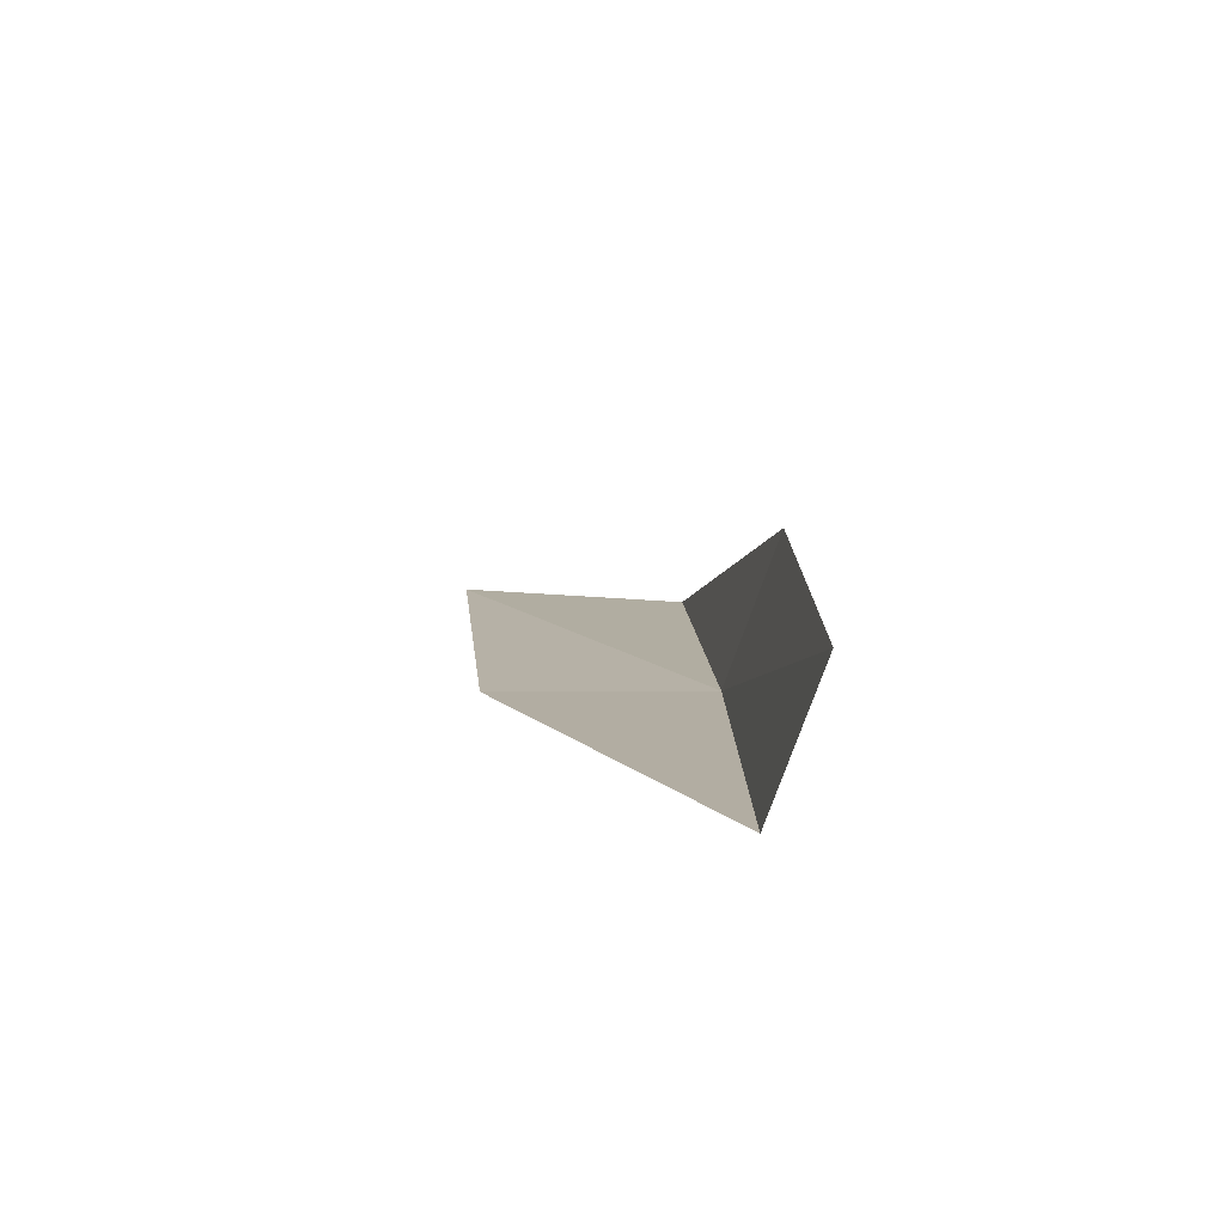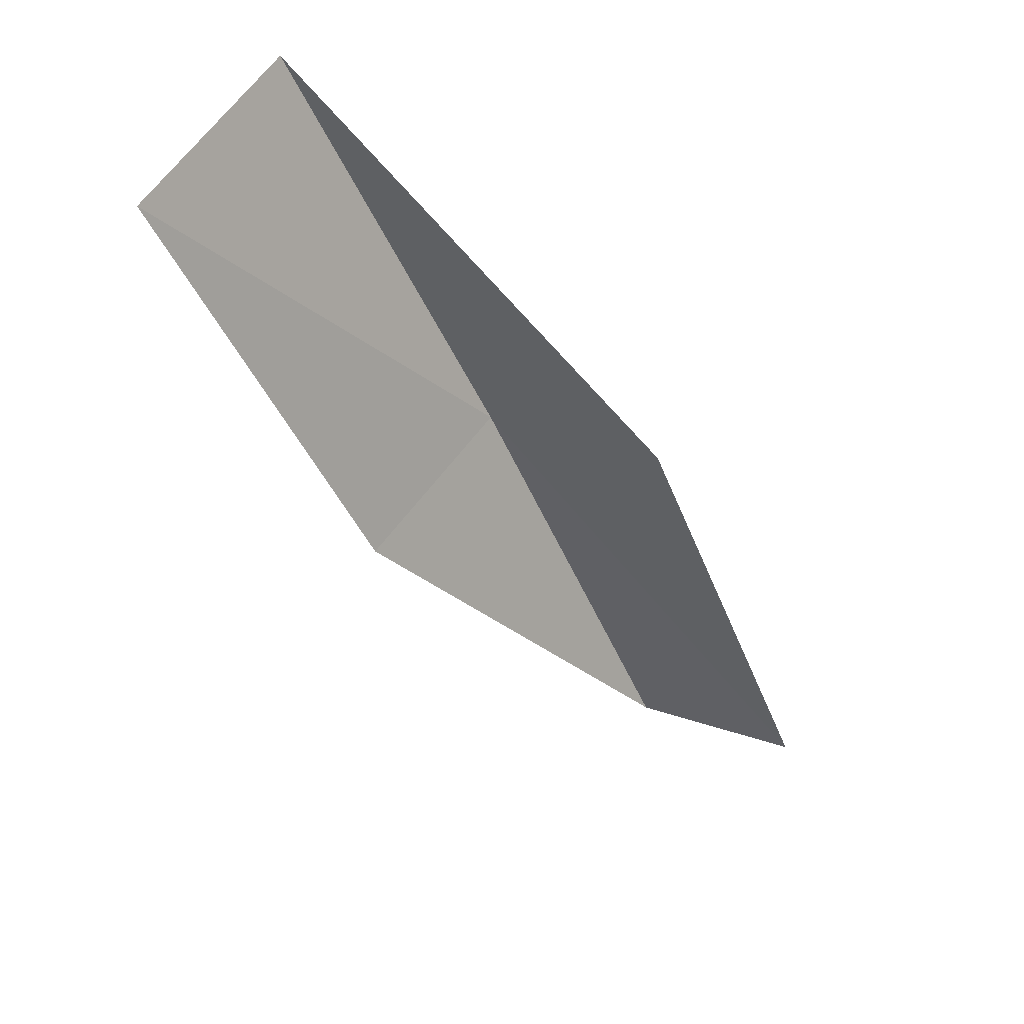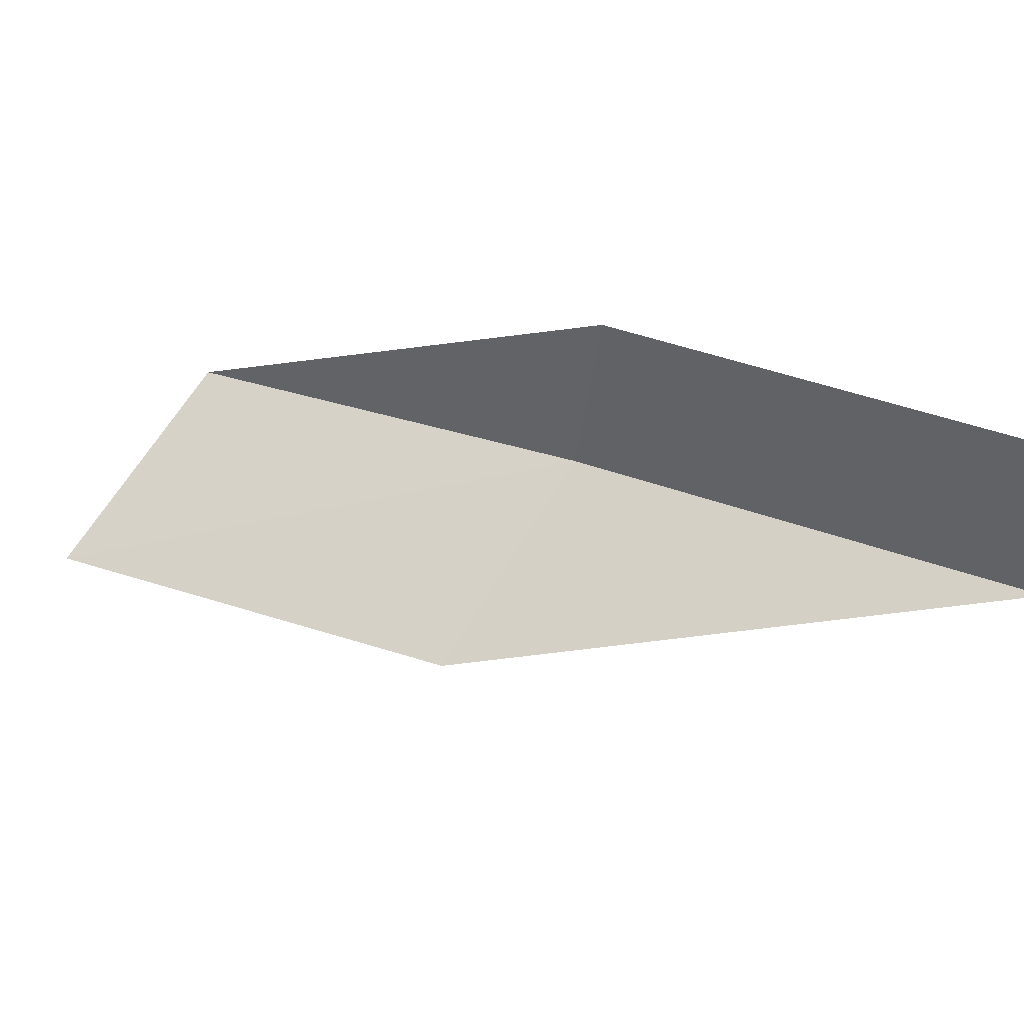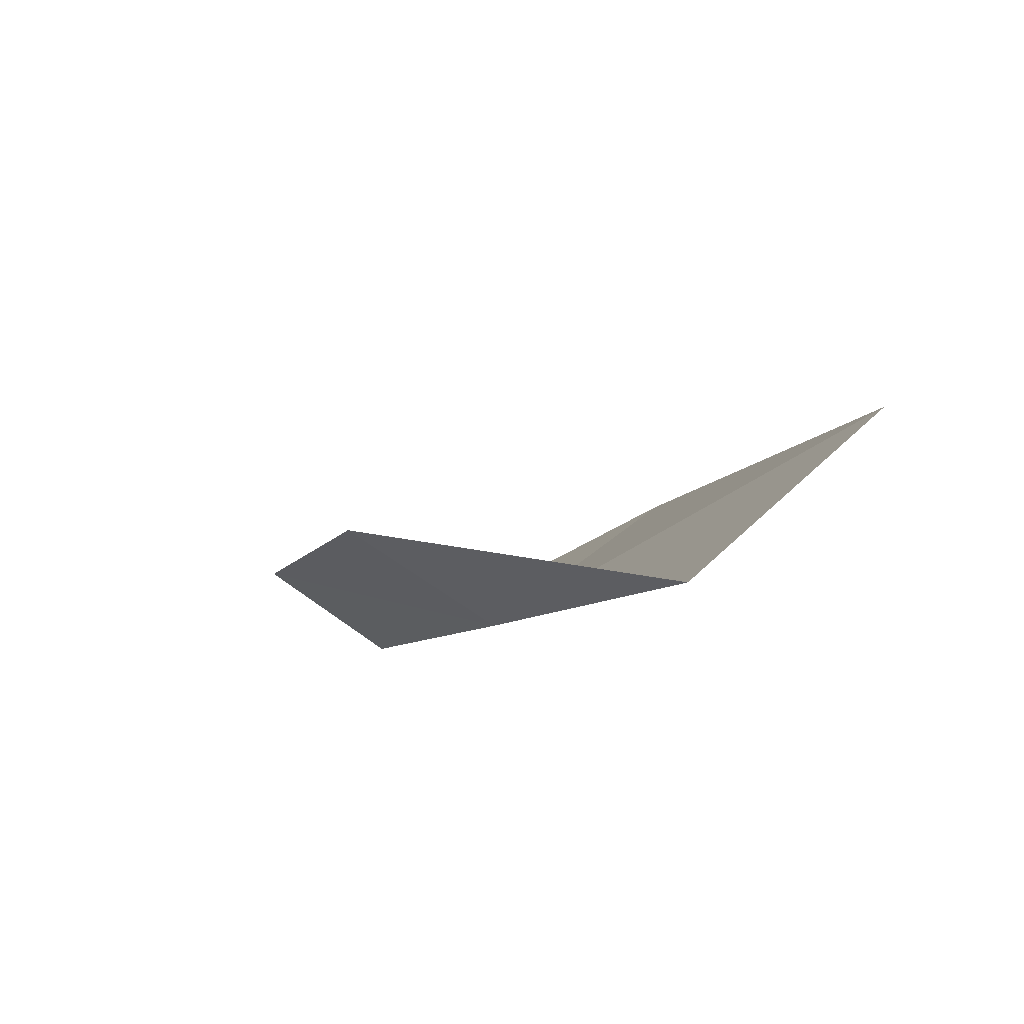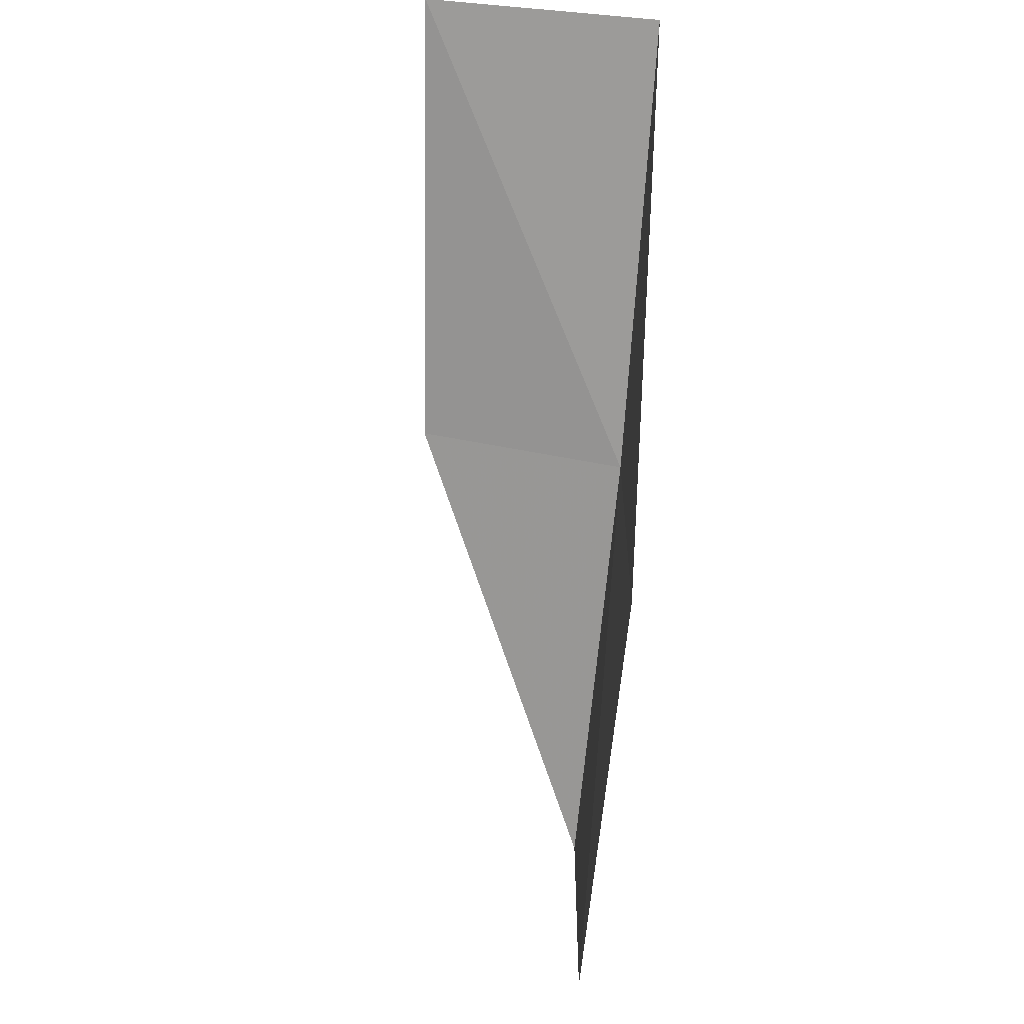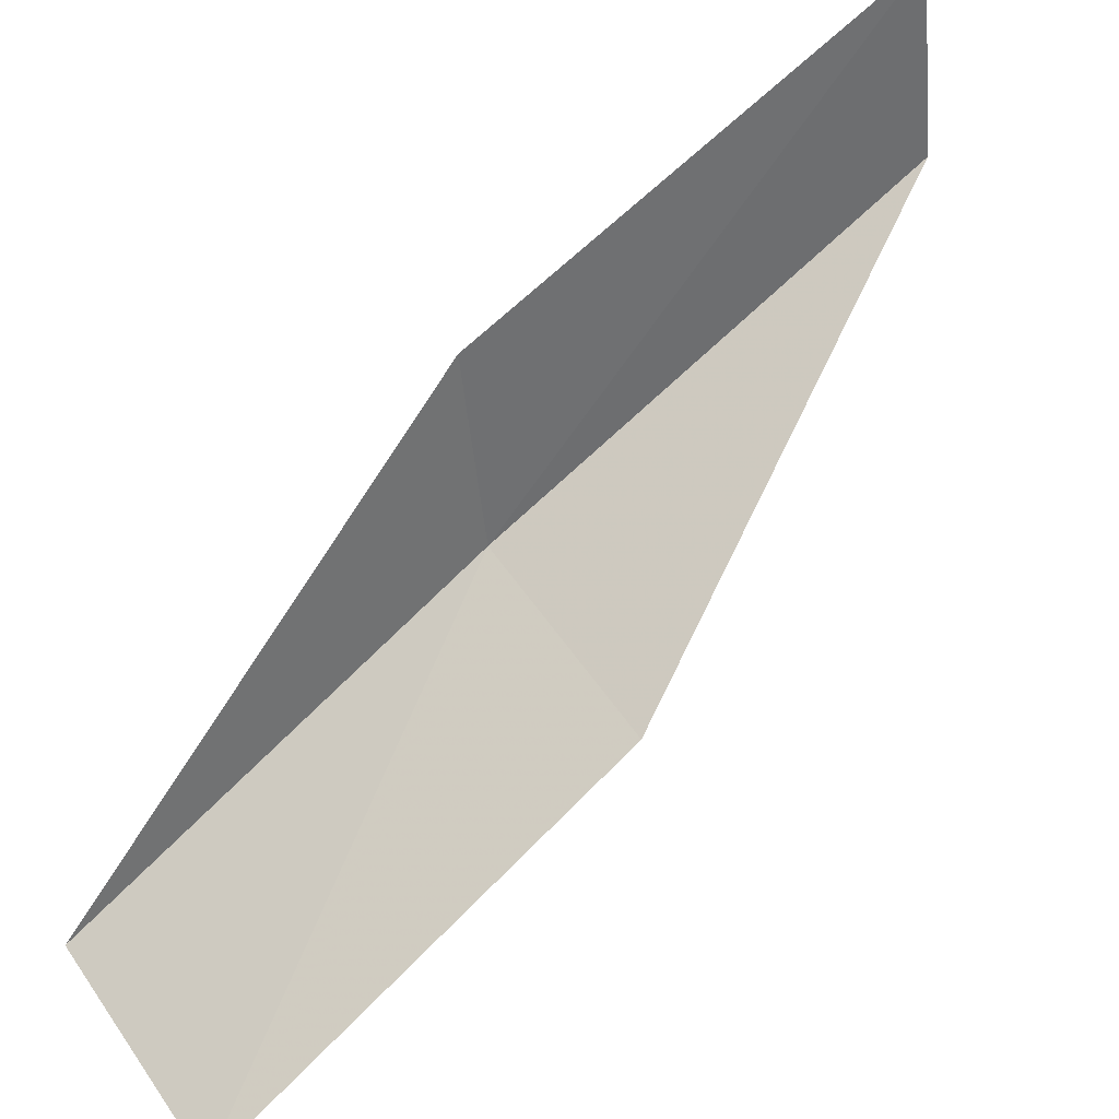
<metadata>
{"format":"obj","ext":"obj","renderer":"f3d","projection":"perspective","resolution":1024,"background":"white","views":[{"elev":-51.5,"azim":176.1,"up":"+Z"},{"elev":51.9,"azim":118.7,"up":"+Z"},{"elev":64.6,"azim":121.5,"up":"+Y"},{"elev":61.2,"azim":-43.4,"up":"+Z"},{"elev":47.4,"azim":-170.5,"up":"+Z"},{"elev":48.9,"azim":56.7,"up":"+Y"}]}
</metadata>
<code>
v -28.73 -24.81 34.87
v -29.1 -22.84 34.87
v -28.66 -27.17 39.23
v -26.15 -27.16 39.23
v -26.43 -24.97 34.87
v -28.95 -20.67 30.51
v -28.64 -22.5 30.51
f 1 3 2
f 1 5 4
f 1 4 3
f 1 6 7
f 1 2 6
f 1 7 5

</code>
